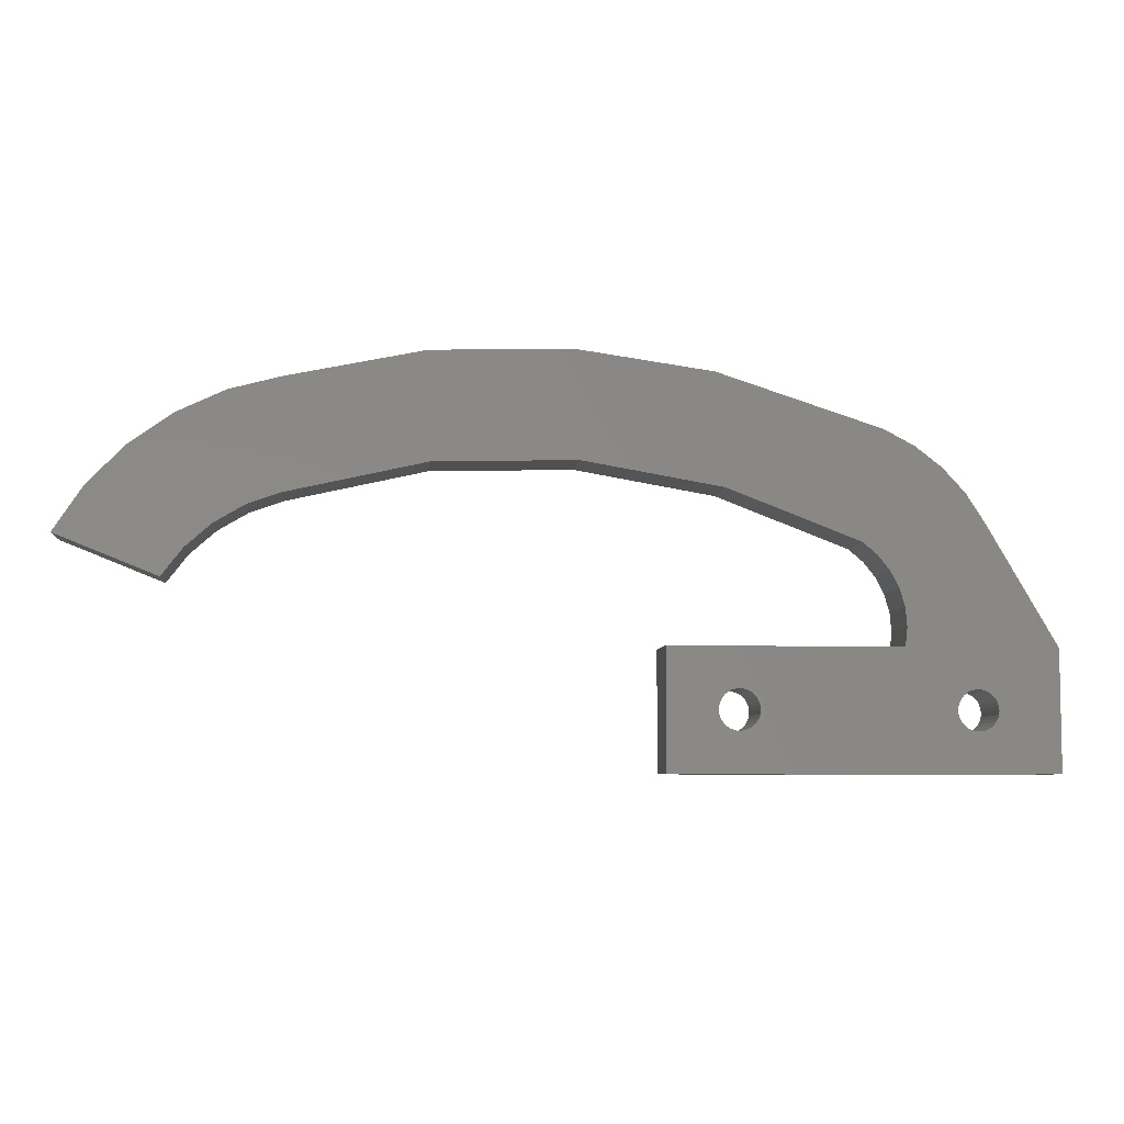
<metadata>
{"format":"stl","ext":"stl","renderer":"f3d","projection":"perspective","resolution":1024,"background":"white","views":[{"elev":-6.5,"azim":174.4,"up":"+Y"}]}
</metadata>
<code>
# stl→obj: 396 verts, 804 faces
v 0.09375 0.0625 0
v 0.1016 0.0625 0.007812
v 0.09375 0.0625 0.04688
v 0.3937 0.0625 0
v 0.3859 0.0625 0.007812
v 0.3937 0.0625 0.04688
v 0.1016 0.0625 0.03906
v 0.3859 0.0625 0.03906
v 0.1016 0.1551 0.03906
v 0.1016 0.1551 0.007812
v 0.3859 0.1494 0.03906
v 0.3859 0.1494 0.007812
v 0.2029 0.1795 0.03906
v 0.2032 0.1643 0.03906
v 0.1805 0.1099 0.03906
v 0.7678 0.2142 0.03906
v 0.7504 0.2352 0.03906
v 0.7496 0.3212 0.03906
v 0.7818 0.2991 0.03906
v 0.8098 0.2718 0.03906
v 0.8325 0.2401 0.03906
v 0.2398 0.2429 0.03906
v 0.228 0.2333 0.03906
v 0.2297 0.3157 0.03906
v 0.2541 0.3235 0.03906
v 0.3565 0.3567 0.03906
v 0.3236 0.2772 0.03906
v 0.2061 0.1494 0.03906
v 0.3385 0.1335 0.03906
v 0.3339 0.133 0.03906
v 0.3295 0.1317 0.03906
v 0.3254 0.1295 0.03906
v 0.3218 0.1266 0.03906
v 0.3189 0.123 0.03906
v 0.3167 0.1189 0.03906
v 0.3153 0.1145 0.03906
v 0.3149 0.1099 0.03906
v 0.1333 0.1099 0.03906
v 0.1338 0.1053 0.03906
v 0.1351 0.1008 0.03906
v 0.1373 0.09676 0.03906
v 0.1402 0.09318 0.03906
v 0.1438 0.09024 0.03906
v 0.1479 0.08806 0.03906
v 0.1523 0.08672 0.03906
v 0.1569 0.08627 0.03906
v 0.1615 0.08672 0.03906
v 0.3153 0.1053 0.03906
v 0.3167 0.1008 0.03906
v 0.3189 0.09676 0.03906
v 0.3218 0.09318 0.03906
v 0.1801 0.1053 0.03906
v 0.3254 0.09024 0.03906
v 0.3295 0.08806 0.03906
v 0.3339 0.08672 0.03906
v 0.1659 0.08806 0.03906
v 0.17 0.09024 0.03906
v 0.1736 0.09318 0.03906
v 0.1765 0.09676 0.03906
v 0.1787 0.1008 0.03906
v 0.3385 0.08627 0.03906
v 0.3431 0.08672 0.03906
v 0.3475 0.08806 0.03906
v 0.3516 0.09024 0.03906
v 0.3552 0.09318 0.03906
v 0.3581 0.09676 0.03906
v 0.3603 0.1008 0.03906
v 0.3616 0.1053 0.03906
v 0.3621 0.1099 0.03906
v 0.3616 0.1145 0.03906
v 0.3603 0.1189 0.03906
v 0.3581 0.123 0.03906
v 0.3552 0.1266 0.03906
v 0.3516 0.1295 0.03906
v 0.3475 0.1317 0.03906
v 0.3431 0.133 0.03906
v 0.2071 0.3039 0.03906
v 0.2182 0.2218 0.03906
v 0.2106 0.2087 0.03906
v 0.2054 0.1944 0.03906
v 0.1869 0.2884 0.03906
v 0.1801 0.1145 0.03906
v 0.1787 0.1189 0.03906
v 0.1765 0.123 0.03906
v 0.1736 0.1266 0.03906
v 0.1696 0.2696 0.03906
v 0.17 0.1295 0.03906
v 0.1659 0.1317 0.03906
v 0.1615 0.133 0.03906
v 0.1569 0.1335 0.03906
v 0.1558 0.2482 0.03906
v 0.1402 0.1266 0.03906
v 0.1373 0.123 0.03906
v 0.1351 0.1189 0.03906
v 0.1338 0.1145 0.03906
v 0.1523 0.133 0.03906
v 0.1479 0.1317 0.03906
v 0.1438 0.1295 0.03906
v 0.7058 0.2662 0.03906
v 0.714 0.3373 0.03906
v 0.7295 0.2527 0.03906
v 0.4117 0.2978 0.03906
v 0.4631 0.3719 0.03906
v 0.502 0.3045 0.03906
v 0.5707 0.3687 0.03906
v 0.5922 0.2969 0.03906
v 0.6762 0.347 0.03906
v 0.6802 0.2753 0.03906
v 0.1805 0.1099 0.007812
v 0.2032 0.1643 0.007812
v 0.2029 0.1795 0.007812
v 0.7678 0.2142 0.007812
v 0.8325 0.2401 0.007812
v 0.8098 0.2718 0.007812
v 0.7818 0.2991 0.007812
v 0.7496 0.3212 0.007812
v 0.7504 0.2352 0.007812
v 0.2398 0.2429 0.007812
v 0.3236 0.2772 0.007812
v 0.3565 0.3567 0.007812
v 0.2541 0.3235 0.007812
v 0.2297 0.3157 0.007812
v 0.228 0.2333 0.007812
v 0.2061 0.1494 0.007812
v 0.3149 0.1099 0.007812
v 0.3153 0.1145 0.007812
v 0.3167 0.1189 0.007812
v 0.3189 0.123 0.007812
v 0.3218 0.1266 0.007812
v 0.3254 0.1295 0.007812
v 0.3295 0.1317 0.007812
v 0.3339 0.133 0.007812
v 0.3385 0.1335 0.007812
v 0.1615 0.08672 0.007812
v 0.1569 0.08627 0.007812
v 0.1523 0.08672 0.007812
v 0.1479 0.08806 0.007812
v 0.1438 0.09024 0.007812
v 0.1402 0.09318 0.007812
v 0.1373 0.09676 0.007812
v 0.1351 0.1008 0.007812
v 0.1338 0.1053 0.007812
v 0.1333 0.1099 0.007812
v 0.3218 0.09318 0.007812
v 0.3189 0.09676 0.007812
v 0.3167 0.1008 0.007812
v 0.3153 0.1053 0.007812
v 0.1801 0.1053 0.007812
v 0.3339 0.08672 0.007812
v 0.3295 0.08806 0.007812
v 0.3254 0.09024 0.007812
v 0.3621 0.1099 0.007812
v 0.3616 0.1053 0.007812
v 0.3603 0.1008 0.007812
v 0.3581 0.09676 0.007812
v 0.3552 0.09318 0.007812
v 0.3516 0.09024 0.007812
v 0.3475 0.08806 0.007812
v 0.3431 0.08672 0.007812
v 0.3385 0.08627 0.007812
v 0.1787 0.1008 0.007812
v 0.1765 0.09676 0.007812
v 0.1736 0.09318 0.007812
v 0.17 0.09024 0.007812
v 0.1659 0.08806 0.007812
v 0.3431 0.133 0.007812
v 0.3475 0.1317 0.007812
v 0.3516 0.1295 0.007812
v 0.3552 0.1266 0.007812
v 0.3581 0.123 0.007812
v 0.3603 0.1189 0.007812
v 0.3616 0.1145 0.007812
v 0.2071 0.3039 0.007812
v 0.1869 0.2884 0.007812
v 0.2054 0.1944 0.007812
v 0.2106 0.2087 0.007812
v 0.2182 0.2218 0.007812
v 0.1696 0.2696 0.007812
v 0.1736 0.1266 0.007812
v 0.1765 0.123 0.007812
v 0.1787 0.1189 0.007812
v 0.1801 0.1145 0.007812
v 0.1558 0.2482 0.007812
v 0.1569 0.1335 0.007812
v 0.1615 0.133 0.007812
v 0.1659 0.1317 0.007812
v 0.17 0.1295 0.007812
v 0.1338 0.1145 0.007812
v 0.1351 0.1189 0.007812
v 0.1373 0.123 0.007812
v 0.1402 0.1266 0.007812
v 0.1438 0.1295 0.007812
v 0.1479 0.1317 0.007812
v 0.1523 0.133 0.007812
v 0.7295 0.2527 0.007812
v 0.714 0.3373 0.007812
v 0.7058 0.2662 0.007812
v 0.6802 0.2753 0.007812
v 0.6762 0.347 0.007812
v 0.5922 0.2969 0.007812
v 0.5707 0.3687 0.007812
v 0.502 0.3045 0.007812
v 0.4631 0.3719 0.007812
v 0.4117 0.2978 0.007812
v 0.163 0.09528 0.04688
v 0.3385 0.09408 0.04688
v 0.3354 0.09438 0.04688
v 0.3324 0.09528 0.04688
v 0.2122 0.1572 0.04688
v 0.2105 0.1721 0.04688
v 0.1569 0.1257 0.04688
v 0.3324 0.1245 0.04688
v 0.3354 0.1254 0.04688
v 0.3273 0.121 0.04688
v 0.1681 0.121 0.04688
v 0.17 0.1186 0.04688
v 0.3254 0.1186 0.04688
v 0.1715 0.1159 0.04688
v 0.3239 0.1159 0.04688
v 0.3239 0.1038 0.04688
v 0.17 0.1011 0.04688
v 0.3254 0.1011 0.04688
v 0.1681 0.0987 0.04688
v 0.3273 0.0987 0.04688
v 0.1657 0.09674 0.04688
v 0.3297 0.09674 0.04688
v 0.5714 0.3764 0.04688
v 0.4627 0.3797 0.04688
v 0.3551 0.3644 0.04688
v 0.8438 0.2362 0.04688
v 0.8204 0.2713 0.04688
v 0.7038 0.2585 0.04688
v 0.7275 0.2445 0.04688
v 0.748 0.2264 0.04688
v 0.7648 0.2046 0.04688
v 0.3531 0.1038 0.04688
v 0.3516 0.1011 0.04688
v 0.3497 0.0987 0.04688
v 0.3473 0.09674 0.04688
v 0.3445 0.09528 0.04688
v 0.3416 0.09438 0.04688
v 0.16 0.09438 0.04688
v 0.2437 0.2362 0.04688
v 0.3478 0.2762 0.04688
v 0.2516 0.3309 0.04688
v 0.2263 0.3227 0.04688
v 0.2026 0.3103 0.04688
v 0.1815 0.2941 0.04688
v 0.1634 0.2744 0.04688
v 0.149 0.252 0.04688
v 0.2118 0.1871 0.04688
v 0.216 0.2015 0.04688
v 0.2229 0.2148 0.04688
v 0.2323 0.2265 0.04688
v 0.3937 0.1572 0.04688
v 0.3385 0.1257 0.04688
v 0.3416 0.1254 0.04688
v 0.3445 0.1245 0.04688
v 0.3473 0.123 0.04688
v 0.3497 0.121 0.04688
v 0.3516 0.1186 0.04688
v 0.3531 0.1159 0.04688
v 0.354 0.1129 0.04688
v 0.3543 0.1099 0.04688
v 0.354 0.1068 0.04688
v 0.09375 0.1572 0.04688
v 0.1423 0.1038 0.04688
v 0.1414 0.1068 0.04688
v 0.1411 0.1099 0.04688
v 0.1414 0.1129 0.04688
v 0.1423 0.1159 0.04688
v 0.1438 0.1186 0.04688
v 0.1457 0.121 0.04688
v 0.1481 0.123 0.04688
v 0.1509 0.1245 0.04688
v 0.1538 0.1254 0.04688
v 0.1569 0.09408 0.04688
v 0.1538 0.09438 0.04688
v 0.1509 0.09528 0.04688
v 0.1481 0.09674 0.04688
v 0.1457 0.0987 0.04688
v 0.1438 0.1011 0.04688
v 0.3297 0.123 0.04688
v 0.16 0.1254 0.04688
v 0.163 0.1245 0.04688
v 0.1657 0.123 0.04688
v 0.4577 0.2952 0.04688
v 0.5692 0.2923 0.04688
v 0.7911 0.3015 0.04688
v 0.7568 0.326 0.04688
v 0.7187 0.3439 0.04688
v 0.678 0.3546 0.04688
v 0.323 0.1129 0.04688
v 0.1724 0.1129 0.04688
v 0.3227 0.1099 0.04688
v 0.1727 0.1099 0.04688
v 0.323 0.1068 0.04688
v 0.1724 0.1068 0.04688
v 0.1715 0.1038 0.04688
v 0.678 0.2678 0.04688
v 0.3354 0.09438 0
v 0.3385 0.09408 0
v 0.163 0.09528 0
v 0.3324 0.09528 0
v 0.1569 0.1257 0
v 0.2105 0.1721 0
v 0.2122 0.1572 0
v 0.3354 0.1254 0
v 0.3324 0.1245 0
v 0.17 0.1186 0
v 0.1681 0.121 0
v 0.3273 0.121 0
v 0.3254 0.1186 0
v 0.1715 0.1159 0
v 0.3239 0.1159 0
v 0.3254 0.1011 0
v 0.17 0.1011 0
v 0.3239 0.1038 0
v 0.1681 0.0987 0
v 0.3273 0.0987 0
v 0.1657 0.09674 0
v 0.3297 0.09674 0
v 0.3551 0.3644 0
v 0.4627 0.3797 0
v 0.5714 0.3764 0
v 0.8438 0.2362 0
v 0.7648 0.2046 0
v 0.748 0.2264 0
v 0.7275 0.2445 0
v 0.7038 0.2585 0
v 0.8204 0.2713 0
v 0.16 0.09438 0
v 0.3416 0.09438 0
v 0.3445 0.09528 0
v 0.3473 0.09674 0
v 0.3497 0.0987 0
v 0.3516 0.1011 0
v 0.3531 0.1038 0
v 0.2437 0.2362 0
v 0.1634 0.2744 0
v 0.1815 0.2941 0
v 0.2026 0.3103 0
v 0.2263 0.3227 0
v 0.2516 0.3309 0
v 0.3478 0.2762 0
v 0.2323 0.2265 0
v 0.2229 0.2148 0
v 0.216 0.2015 0
v 0.2118 0.1871 0
v 0.149 0.252 0
v 0.3937 0.1572 0
v 0.354 0.1068 0
v 0.3543 0.1099 0
v 0.354 0.1129 0
v 0.3531 0.1159 0
v 0.3516 0.1186 0
v 0.3497 0.121 0
v 0.3473 0.123 0
v 0.3445 0.1245 0
v 0.3416 0.1254 0
v 0.3385 0.1257 0
v 0.09375 0.1572 0
v 0.1538 0.1254 0
v 0.1509 0.1245 0
v 0.1481 0.123 0
v 0.1457 0.121 0
v 0.1438 0.1186 0
v 0.1423 0.1159 0
v 0.1414 0.1129 0
v 0.1411 0.1099 0
v 0.1414 0.1068 0
v 0.1423 0.1038 0
v 0.1438 0.1011 0
v 0.1457 0.0987 0
v 0.1481 0.09674 0
v 0.1509 0.09528 0
v 0.1538 0.09438 0
v 0.1569 0.09408 0
v 0.3297 0.123 0
v 0.1657 0.123 0
v 0.163 0.1245 0
v 0.16 0.1254 0
v 0.4577 0.2952 0
v 0.678 0.3546 0
v 0.7187 0.3439 0
v 0.7568 0.326 0
v 0.7911 0.3015 0
v 0.5692 0.2923 0
v 0.1715 0.1038 0
v 0.1724 0.1068 0
v 0.323 0.1068 0
v 0.1727 0.1099 0
v 0.3227 0.1099 0
v 0.1724 0.1129 0
v 0.323 0.1129 0
v 0.678 0.2678 0
f 1 2 3
f 1 4 2
f 4 5 2
f 4 6 5
f 2 7 3
f 6 3 7
f 6 7 8
f 6 8 5
f 9 7 10
f 10 7 2
f 8 11 5
f 5 11 12
f 13 14 15
f 16 17 18
f 16 18 19
f 16 19 20
f 16 20 21
f 22 23 24
f 22 24 25
f 22 25 26
f 22 26 27
f 28 29 30
f 28 30 31
f 28 31 32
f 28 32 33
f 28 33 34
f 28 34 35
f 28 35 36
f 28 36 37
f 28 37 15
f 28 15 14
f 7 9 38
f 7 38 39
f 7 39 40
f 7 40 41
f 7 41 42
f 7 42 43
f 7 43 44
f 7 44 45
f 7 45 46
f 7 46 47
f 7 47 8
f 15 37 48
f 15 48 49
f 15 49 50
f 15 50 51
f 52 15 51
f 52 51 53
f 52 53 54
f 52 54 55
f 8 47 56
f 8 56 57
f 8 57 58
f 8 58 59
f 8 59 60
f 8 60 52
f 8 52 55
f 8 55 61
f 8 61 62
f 8 62 63
f 8 63 64
f 8 64 65
f 8 65 66
f 8 66 67
f 8 67 68
f 8 68 69
f 8 69 11
f 11 69 70
f 11 70 71
f 11 71 72
f 11 72 73
f 11 73 74
f 11 74 75
f 11 75 76
f 11 76 29
f 11 29 28
f 77 24 23
f 77 23 78
f 77 78 79
f 77 79 80
f 77 80 81
f 81 80 13
f 81 13 15
f 81 15 82
f 81 82 83
f 81 83 84
f 81 84 85
f 81 85 86
f 86 85 87
f 86 87 88
f 86 88 89
f 86 89 90
f 86 90 91
f 9 92 93
f 9 93 94
f 9 94 95
f 9 95 38
f 91 90 96
f 91 96 97
f 91 97 98
f 91 98 92
f 91 92 9
f 99 100 101
f 101 100 18
f 101 18 17
f 27 26 102
f 102 26 103
f 102 103 104
f 104 103 105
f 104 105 106
f 106 105 107
f 106 107 108
f 108 107 100
f 108 100 99
f 109 110 111
f 112 113 114
f 112 114 115
f 112 115 116
f 112 116 117
f 118 119 120
f 118 120 121
f 118 121 122
f 118 122 123
f 124 110 109
f 124 109 125
f 124 125 126
f 124 126 127
f 124 127 128
f 124 128 129
f 124 129 130
f 124 130 131
f 124 131 132
f 124 132 133
f 2 5 134
f 2 134 135
f 2 135 136
f 2 136 137
f 2 137 138
f 2 138 139
f 2 139 140
f 2 140 141
f 2 141 142
f 2 142 143
f 2 143 10
f 109 144 145
f 109 145 146
f 109 146 147
f 109 147 125
f 148 149 150
f 148 150 151
f 148 151 144
f 148 144 109
f 5 12 152
f 5 152 153
f 5 153 154
f 5 154 155
f 5 155 156
f 5 156 157
f 5 157 158
f 5 158 159
f 5 159 160
f 5 160 149
f 5 149 148
f 5 148 161
f 5 161 162
f 5 162 163
f 5 163 164
f 5 164 165
f 5 165 134
f 12 124 133
f 12 133 166
f 12 166 167
f 12 167 168
f 12 168 169
f 12 169 170
f 12 170 171
f 12 171 172
f 12 172 152
f 173 174 175
f 173 175 176
f 173 176 177
f 173 177 123
f 173 123 122
f 174 178 179
f 174 179 180
f 174 180 181
f 174 181 182
f 174 182 109
f 174 109 111
f 174 111 175
f 178 183 184
f 178 184 185
f 178 185 186
f 178 186 187
f 178 187 179
f 10 143 188
f 10 188 189
f 10 189 190
f 10 190 191
f 183 10 191
f 183 191 192
f 183 192 193
f 183 193 194
f 183 194 184
f 117 116 195
f 195 116 196
f 195 196 197
f 197 196 198
f 198 196 199
f 198 199 200
f 200 199 201
f 200 201 202
f 202 201 203
f 202 203 204
f 204 203 120
f 204 120 119
f 11 28 12
f 12 28 124
f 124 28 110
f 110 28 14
f 110 14 111
f 111 14 13
f 111 13 175
f 175 13 80
f 175 80 176
f 176 80 79
f 176 79 177
f 177 79 78
f 177 78 123
f 123 78 23
f 123 23 118
f 118 23 22
f 118 22 119
f 119 22 27
f 119 27 204
f 204 27 102
f 204 102 202
f 202 102 104
f 202 104 200
f 200 104 106
f 200 106 198
f 198 106 108
f 198 108 197
f 197 108 99
f 197 99 195
f 195 99 101
f 195 101 117
f 117 101 17
f 117 17 112
f 112 17 16
f 16 21 112
f 112 21 113
f 116 100 196
f 196 100 107
f 196 107 199
f 100 116 18
f 18 116 115
f 18 115 19
f 19 115 114
f 19 114 20
f 20 114 113
f 20 113 21
f 203 26 120
f 120 26 25
f 120 25 121
f 26 203 103
f 103 203 201
f 103 201 105
f 105 201 199
f 105 199 107
f 174 86 178
f 178 86 91
f 178 91 183
f 86 174 81
f 81 174 173
f 81 173 77
f 77 173 122
f 77 122 24
f 24 122 121
f 24 121 25
f 91 9 183
f 183 9 10
f 143 38 188
f 188 38 95
f 188 95 189
f 189 95 94
f 189 94 190
f 190 94 93
f 190 93 191
f 191 93 92
f 191 92 192
f 192 92 98
f 192 98 193
f 193 98 97
f 193 97 194
f 194 97 96
f 194 96 184
f 184 96 90
f 184 90 185
f 185 90 89
f 185 89 186
f 186 89 88
f 186 88 187
f 187 88 87
f 187 87 179
f 179 87 85
f 179 85 180
f 180 85 84
f 180 84 181
f 181 84 83
f 181 83 182
f 182 83 82
f 182 82 109
f 109 82 15
f 109 15 148
f 148 15 52
f 148 52 161
f 161 52 60
f 161 60 162
f 162 60 59
f 162 59 163
f 163 59 58
f 163 58 164
f 164 58 57
f 164 57 165
f 165 57 56
f 165 56 134
f 134 56 47
f 134 47 135
f 135 47 46
f 135 46 136
f 136 46 45
f 136 45 137
f 137 45 44
f 137 44 138
f 138 44 43
f 138 43 139
f 139 43 42
f 139 42 140
f 140 42 41
f 140 41 141
f 141 41 40
f 141 40 142
f 142 40 39
f 142 39 143
f 143 39 38
f 152 69 153
f 153 69 68
f 153 68 154
f 154 68 67
f 154 67 155
f 155 67 66
f 155 66 156
f 156 66 65
f 156 65 157
f 157 65 64
f 157 64 158
f 158 64 63
f 158 63 159
f 159 63 62
f 159 62 160
f 160 62 61
f 160 61 149
f 149 61 55
f 149 55 150
f 150 55 54
f 150 54 151
f 151 54 53
f 151 53 144
f 144 53 51
f 144 51 145
f 145 51 50
f 145 50 146
f 146 50 49
f 146 49 147
f 147 49 48
f 147 48 125
f 125 48 37
f 125 37 126
f 126 37 36
f 126 36 127
f 127 36 35
f 127 35 128
f 128 35 34
f 128 34 129
f 129 34 33
f 129 33 130
f 130 33 32
f 130 32 131
f 131 32 31
f 131 31 132
f 132 31 30
f 132 30 133
f 133 30 29
f 133 29 166
f 166 29 76
f 166 76 167
f 167 76 75
f 167 75 168
f 168 75 74
f 168 74 169
f 169 74 73
f 169 73 170
f 170 73 72
f 170 72 171
f 171 72 71
f 171 71 172
f 172 71 70
f 172 70 152
f 152 70 69
f 205 206 207
f 205 207 208
f 209 210 211
f 212 213 211
f 214 215 216
f 214 216 217
f 217 216 218
f 217 218 219
f 220 221 222
f 222 221 223
f 222 223 224
f 224 223 225
f 224 225 226
f 226 225 205
f 226 205 208
f 227 228 229
f 230 231 232
f 230 232 233
f 230 233 234
f 230 234 235
f 6 236 237
f 6 237 238
f 6 238 239
f 6 239 240
f 6 240 241
f 6 241 206
f 6 206 205
f 6 205 242
f 6 242 3
f 243 244 229
f 243 229 245
f 243 245 246
f 243 246 247
f 243 247 248
f 243 248 249
f 249 250 211
f 249 211 210
f 249 210 251
f 249 251 252
f 249 252 253
f 249 253 254
f 249 254 243
f 255 209 211
f 255 211 213
f 255 213 256
f 255 256 257
f 255 257 258
f 255 258 259
f 255 259 260
f 255 260 261
f 255 261 262
f 255 262 263
f 255 263 264
f 255 264 265
f 255 265 236
f 255 236 6
f 266 3 267
f 266 267 268
f 266 268 269
f 266 269 270
f 266 270 271
f 266 271 272
f 266 272 273
f 266 273 274
f 266 274 275
f 266 275 276
f 266 276 211
f 266 211 250
f 3 242 277
f 3 277 278
f 3 278 279
f 3 279 280
f 3 280 281
f 3 281 282
f 3 282 267
f 283 212 211
f 283 211 284
f 283 284 285
f 283 285 286
f 283 286 215
f 283 215 214
f 287 288 289
f 287 289 290
f 287 290 291
f 287 291 292
f 287 292 227
f 287 227 229
f 287 229 244
f 219 218 293
f 293 218 294
f 293 294 295
f 295 294 296
f 295 296 297
f 297 296 298
f 297 298 220
f 220 298 299
f 220 299 221
f 289 288 231
f 231 288 300
f 231 300 232
f 301 302 303
f 304 301 303
f 305 306 307
f 305 308 309
f 310 311 312
f 313 310 312
f 314 310 313
f 315 314 313
f 316 317 318
f 319 317 316
f 320 319 316
f 321 319 320
f 322 321 320
f 303 321 322
f 304 303 322
f 323 324 325
f 326 327 328
f 326 328 329
f 326 329 330
f 326 330 331
f 4 1 332
f 4 332 303
f 4 303 302
f 4 302 333
f 4 333 334
f 4 334 335
f 4 335 336
f 4 336 337
f 4 337 338
f 339 340 341
f 339 341 342
f 339 342 343
f 339 343 344
f 339 344 323
f 339 323 345
f 340 339 346
f 340 346 347
f 340 347 348
f 340 348 349
f 340 349 306
f 340 306 305
f 340 305 350
f 351 4 338
f 351 338 352
f 351 352 353
f 351 353 354
f 351 354 355
f 351 355 356
f 351 356 357
f 351 357 358
f 351 358 359
f 351 359 360
f 351 360 361
f 351 361 308
f 351 308 305
f 351 305 307
f 362 350 305
f 362 305 363
f 362 363 364
f 362 364 365
f 362 365 366
f 362 366 367
f 362 367 368
f 362 368 369
f 362 369 370
f 362 370 371
f 362 371 372
f 362 372 1
f 1 372 373
f 1 373 374
f 1 374 375
f 1 375 376
f 1 376 377
f 1 377 378
f 1 378 332
f 379 312 311
f 379 311 380
f 379 380 381
f 379 381 382
f 379 382 305
f 379 305 309
f 383 345 323
f 383 323 325
f 383 325 384
f 383 384 385
f 383 385 386
f 383 386 387
f 383 387 388
f 317 389 318
f 318 389 390
f 318 390 391
f 391 390 392
f 391 392 393
f 393 392 394
f 393 394 395
f 395 394 314
f 395 314 315
f 330 396 331
f 331 396 388
f 331 388 387
f 361 213 308
f 308 213 212
f 308 212 309
f 309 212 283
f 309 283 379
f 379 283 214
f 379 214 312
f 312 214 217
f 312 217 313
f 313 217 219
f 313 219 315
f 315 219 293
f 315 293 395
f 395 293 295
f 395 295 393
f 213 361 256
f 256 361 360
f 256 360 257
f 257 360 359
f 257 359 258
f 258 359 358
f 258 358 259
f 259 358 357
f 259 357 260
f 260 357 356
f 260 356 261
f 261 356 355
f 261 355 262
f 262 355 354
f 262 354 263
f 263 354 353
f 263 353 264
f 302 241 333
f 333 241 240
f 333 240 334
f 334 240 239
f 334 239 335
f 335 239 238
f 335 238 336
f 336 238 237
f 336 237 337
f 337 237 236
f 337 236 338
f 338 236 265
f 338 265 352
f 352 265 264
f 352 264 353
f 241 302 206
f 206 302 301
f 206 301 207
f 207 301 304
f 207 304 208
f 208 304 322
f 208 322 226
f 226 322 320
f 226 320 224
f 224 320 316
f 224 316 222
f 222 316 318
f 222 318 220
f 220 318 391
f 220 391 297
f 297 391 393
f 297 393 295
f 305 276 363
f 363 276 275
f 363 275 364
f 364 275 274
f 364 274 365
f 365 274 273
f 365 273 366
f 366 273 272
f 366 272 367
f 367 272 271
f 367 271 368
f 368 271 270
f 368 270 369
f 369 270 269
f 369 269 370
f 276 305 211
f 211 305 382
f 211 382 284
f 284 382 381
f 284 381 285
f 285 381 380
f 285 380 286
f 286 380 311
f 286 311 215
f 215 311 310
f 215 310 216
f 216 310 314
f 216 314 218
f 218 314 394
f 218 394 294
f 294 394 392
f 294 392 296
f 378 242 332
f 332 242 205
f 332 205 303
f 303 205 225
f 303 225 321
f 321 225 223
f 321 223 319
f 319 223 221
f 319 221 317
f 317 221 299
f 317 299 389
f 389 299 298
f 389 298 390
f 390 298 296
f 390 296 392
f 242 378 277
f 277 378 377
f 277 377 278
f 278 377 376
f 278 376 279
f 279 376 375
f 279 375 280
f 280 375 374
f 280 374 281
f 281 374 373
f 281 373 282
f 282 373 372
f 282 372 267
f 267 372 371
f 267 371 268
f 268 371 370
f 268 370 269
f 266 362 3
f 3 362 1
f 250 350 266
f 266 350 362
f 350 250 340
f 340 250 249
f 340 249 341
f 341 249 248
f 341 248 342
f 342 248 247
f 342 247 343
f 343 247 246
f 343 246 344
f 344 246 245
f 344 245 323
f 323 245 229
f 323 229 324
f 324 229 228
f 324 228 325
f 325 228 227
f 325 227 384
f 384 227 292
f 384 292 385
f 385 292 291
f 385 291 386
f 386 291 290
f 386 290 387
f 387 290 289
f 387 289 331
f 331 289 231
f 331 231 326
f 326 231 230
f 235 327 230
f 230 327 326
f 329 232 330
f 330 232 300
f 330 300 396
f 232 329 233
f 233 329 328
f 233 328 234
f 234 328 327
f 234 327 235
f 383 244 345
f 345 244 243
f 345 243 339
f 244 383 287
f 287 383 388
f 287 388 288
f 288 388 396
f 288 396 300
f 348 251 349
f 349 251 210
f 349 210 306
f 306 210 209
f 306 209 307
f 251 348 252
f 252 348 347
f 252 347 253
f 253 347 346
f 253 346 254
f 254 346 339
f 254 339 243
f 255 351 209
f 209 351 307
f 6 4 255
f 255 4 351

</code>
